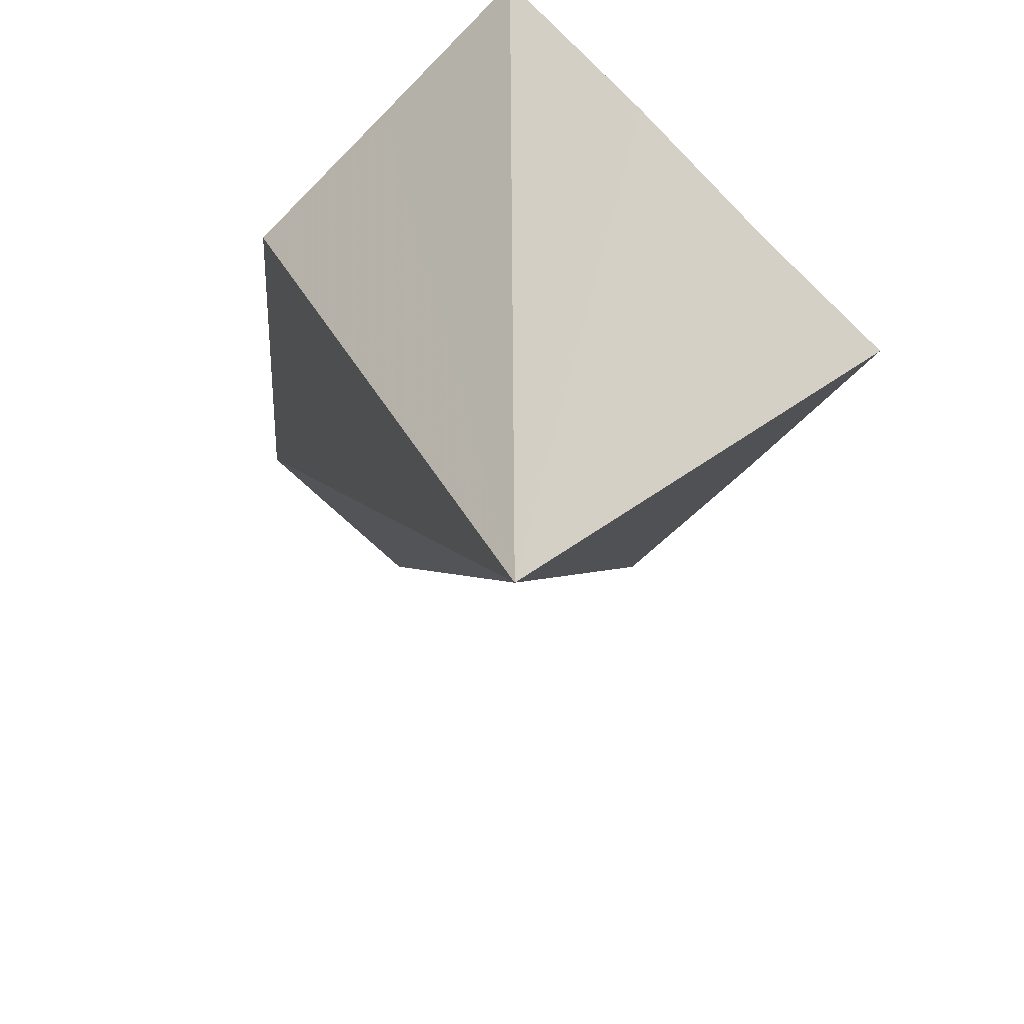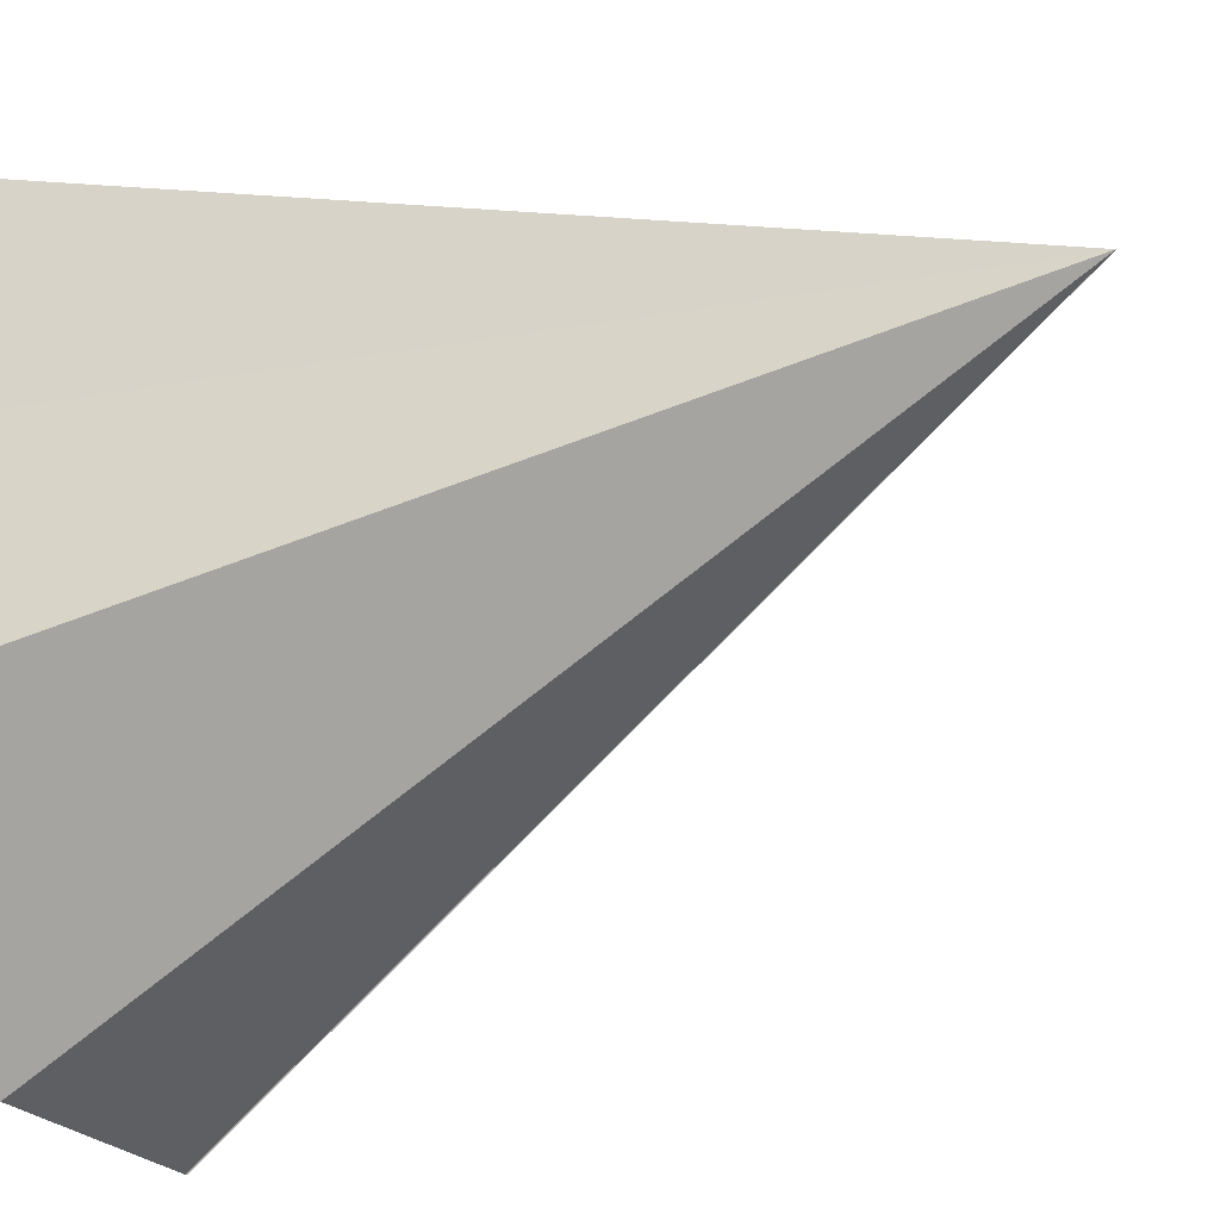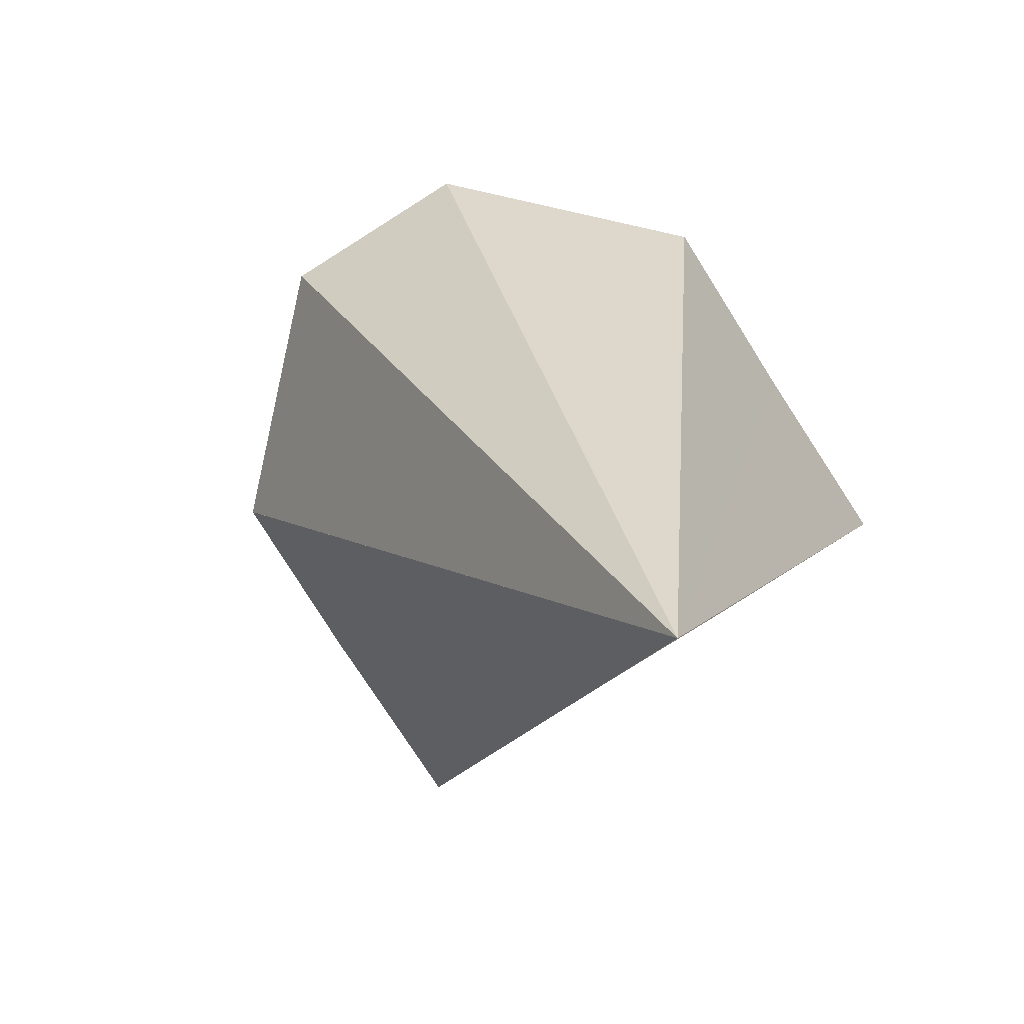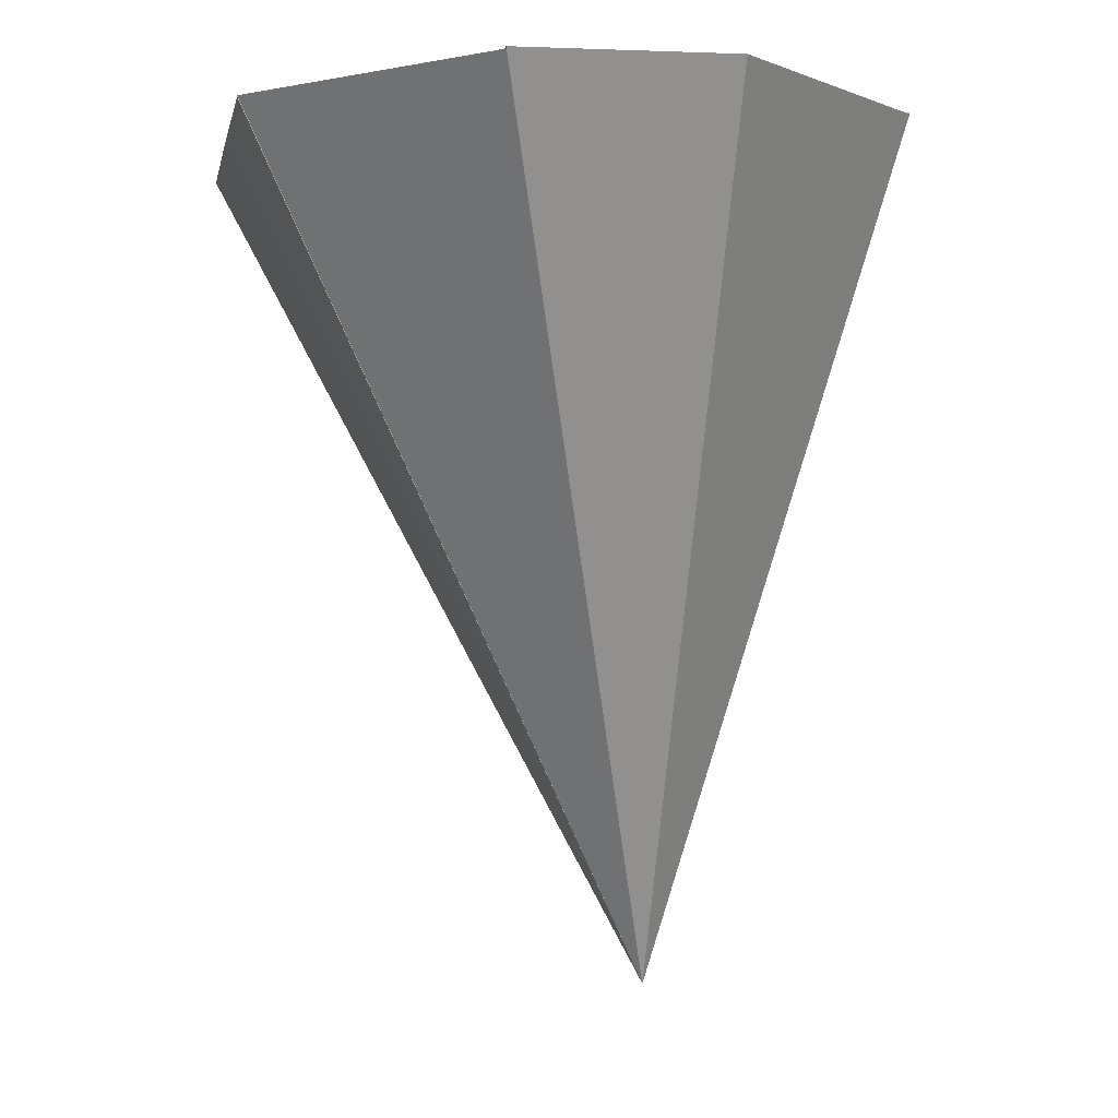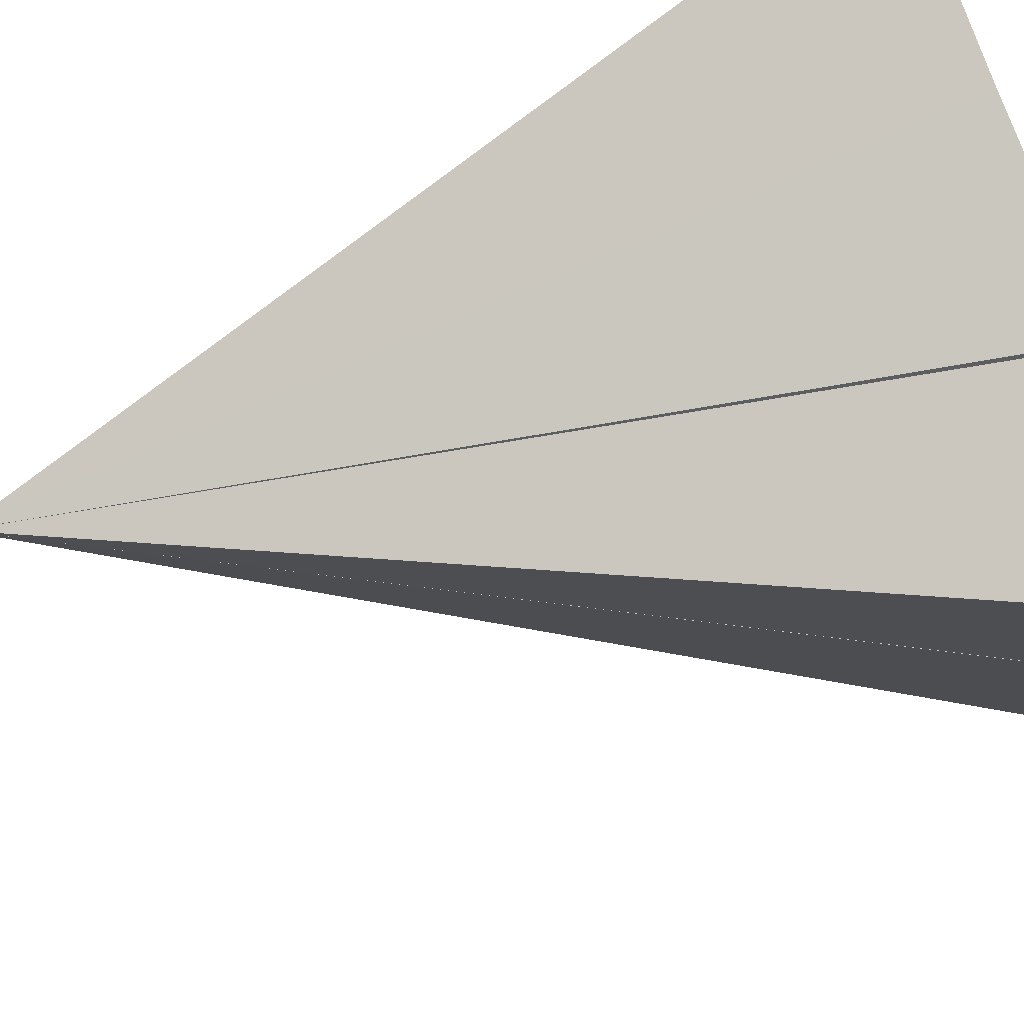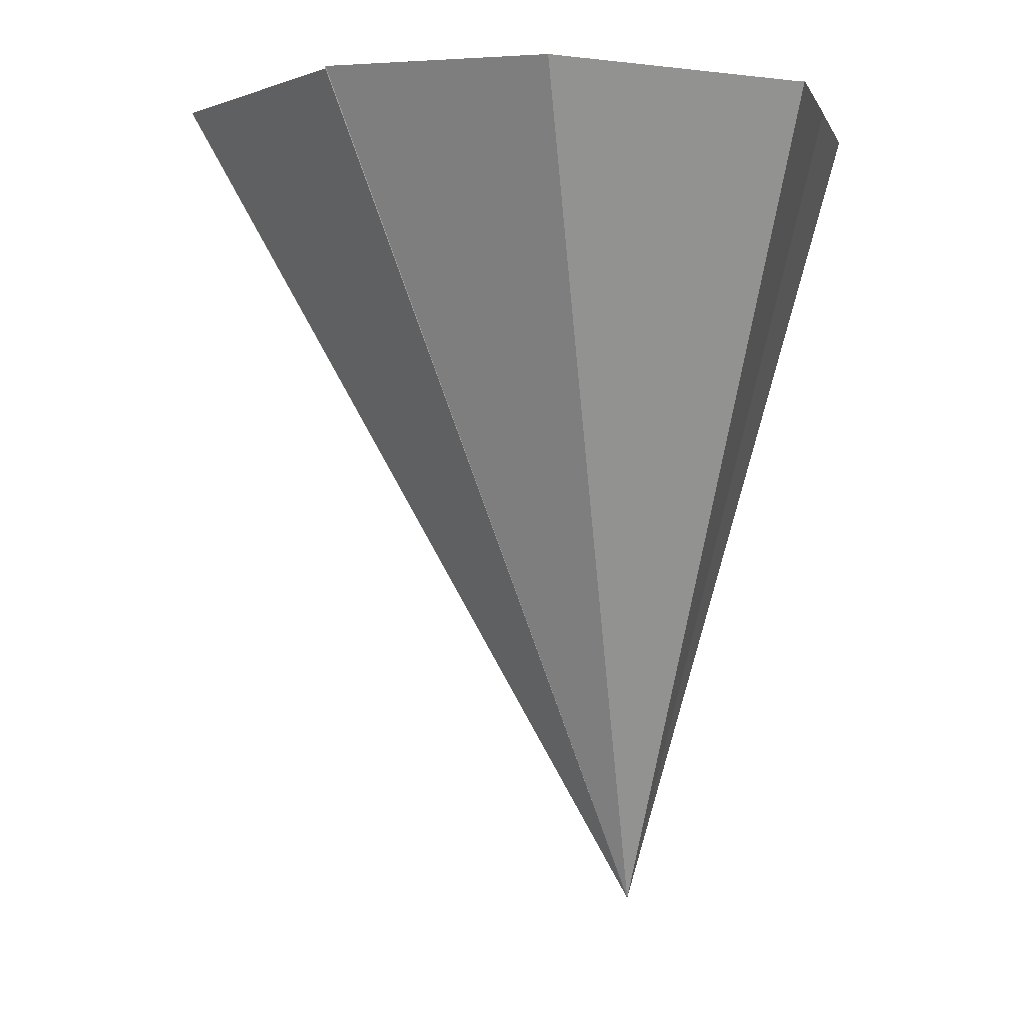
<metadata>
{"format":"obj","ext":"obj","renderer":"f3d","projection":"perspective","resolution":1024,"background":"white","views":[{"elev":-62.4,"azim":135.4,"up":"+Z"},{"elev":-25.9,"azim":119.6,"up":"+Y"},{"elev":-79.2,"azim":32.3,"up":"+Z"},{"elev":-2.2,"azim":-10.3,"up":"+Z"},{"elev":75.1,"azim":-109.7,"up":"+Y"},{"elev":1.1,"azim":13.2,"up":"+Z"}]}
</metadata>
<code>
o 29918
v 2218 1893 6.394
v 2218 1893 6.394
v 2218 1893 6.355
v 2218 1893 6.394
v 2218 1893 6.394
v 2218 1893 6.395
v 2218 1893 6.394
v 2218 1893 6.395
v 2218 1893 6.395
v 2218 1893 6.395
v 2218 1893 6.355
v 2218 1893 6.395
v 2218 1893 6.395
v 2218 1893 6.394
v 2218 1893 6.395
v 2218 1893 6.395
v 2218 1893 6.395
v 2218 1893 6.395
v 2218 1893 6.395
v 2218 1893 6.395
v 2218 1893 6.394
v 2218 1893 6.394
v 2218 1893 6.394
v 2218 1893 6.355
v 2218 1893 6.394
v 2218 1893 6.394
v 2218 1893 6.395
v 2218 1893 6.395
v 2218 1893 6.394
v 2218 1893 6.394
v 2218 1893 6.395
v 2218 1893 6.394
v 2218 1893 6.395
v 2218 1893 6.395
v 2218 1893 6.395
v 2218 1893 6.395
v 2218 1893 6.395
v 2218 1893 6.395
v 2218 1893 6.394
v 2218 1893 6.395
v 2218 1893 6.394
v 2218 1893 6.394
v 2218 1893 6.394
v 2218 1893 6.394
v 2218 1893 6.395
v 2218 1893 6.395
v 2218 1893 6.395
v 2218 1893 6.395
f 1 2 3
f 4 5 3
f 6 7 3
f 8 9 3
f 10 8 11
f 12 6 11
f 13 12 11
f 14 15 11
f 16 17 11
f 17 18 19
f 20 18 21
f 22 23 24
f 25 26 24
f 27 28 24
f 29 30 24
f 29 31 32
f 33 31 34
f 34 35 36
f 37 35 38
f 39 40 41
f 41 40 42
f 43 40 44
f 45 40 46
f 47 40 45
f 48 40 47

</code>
